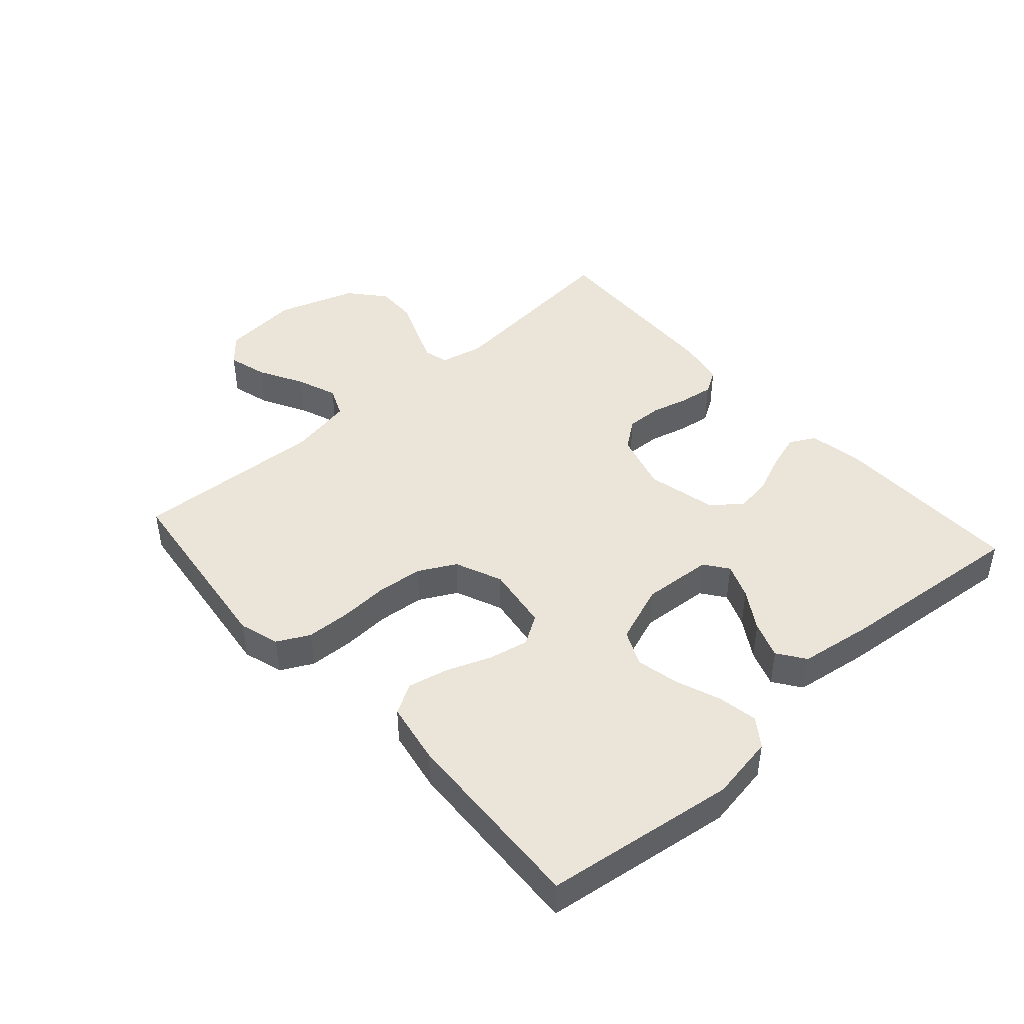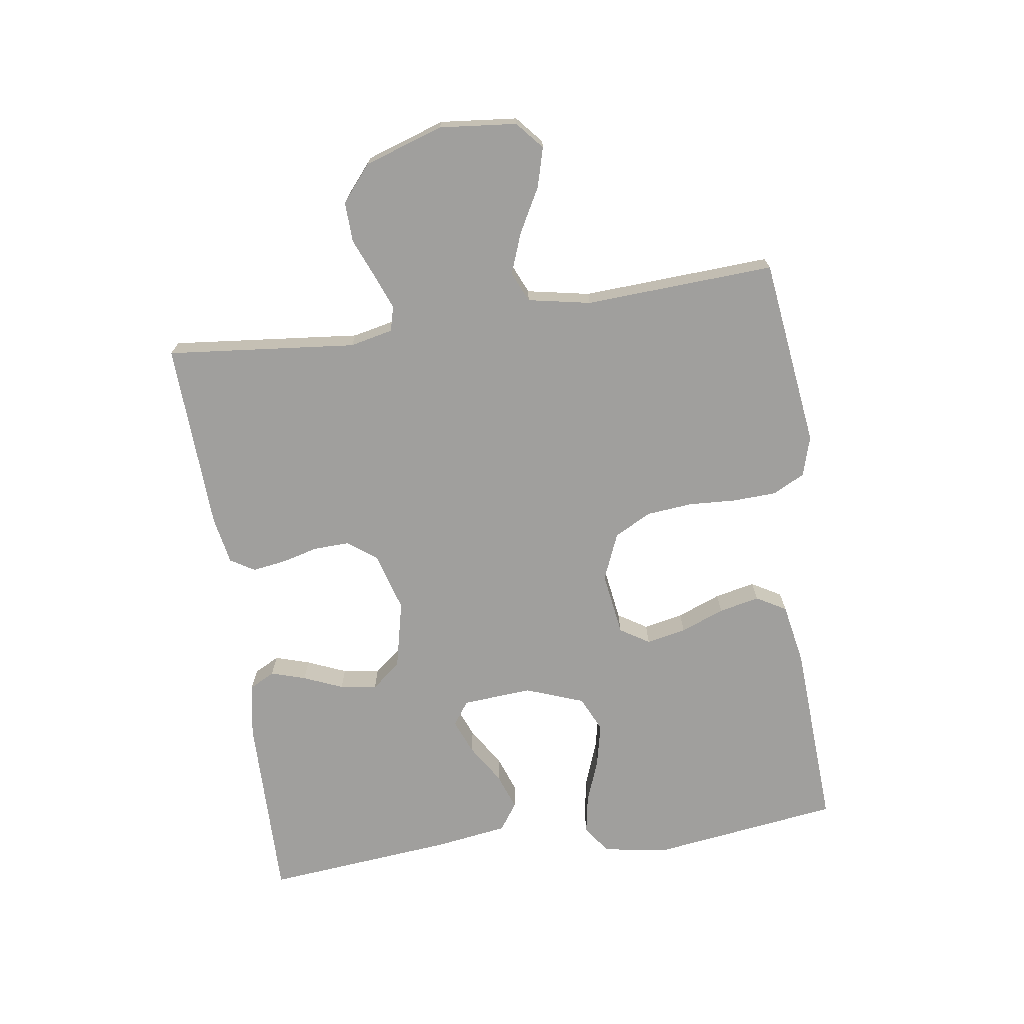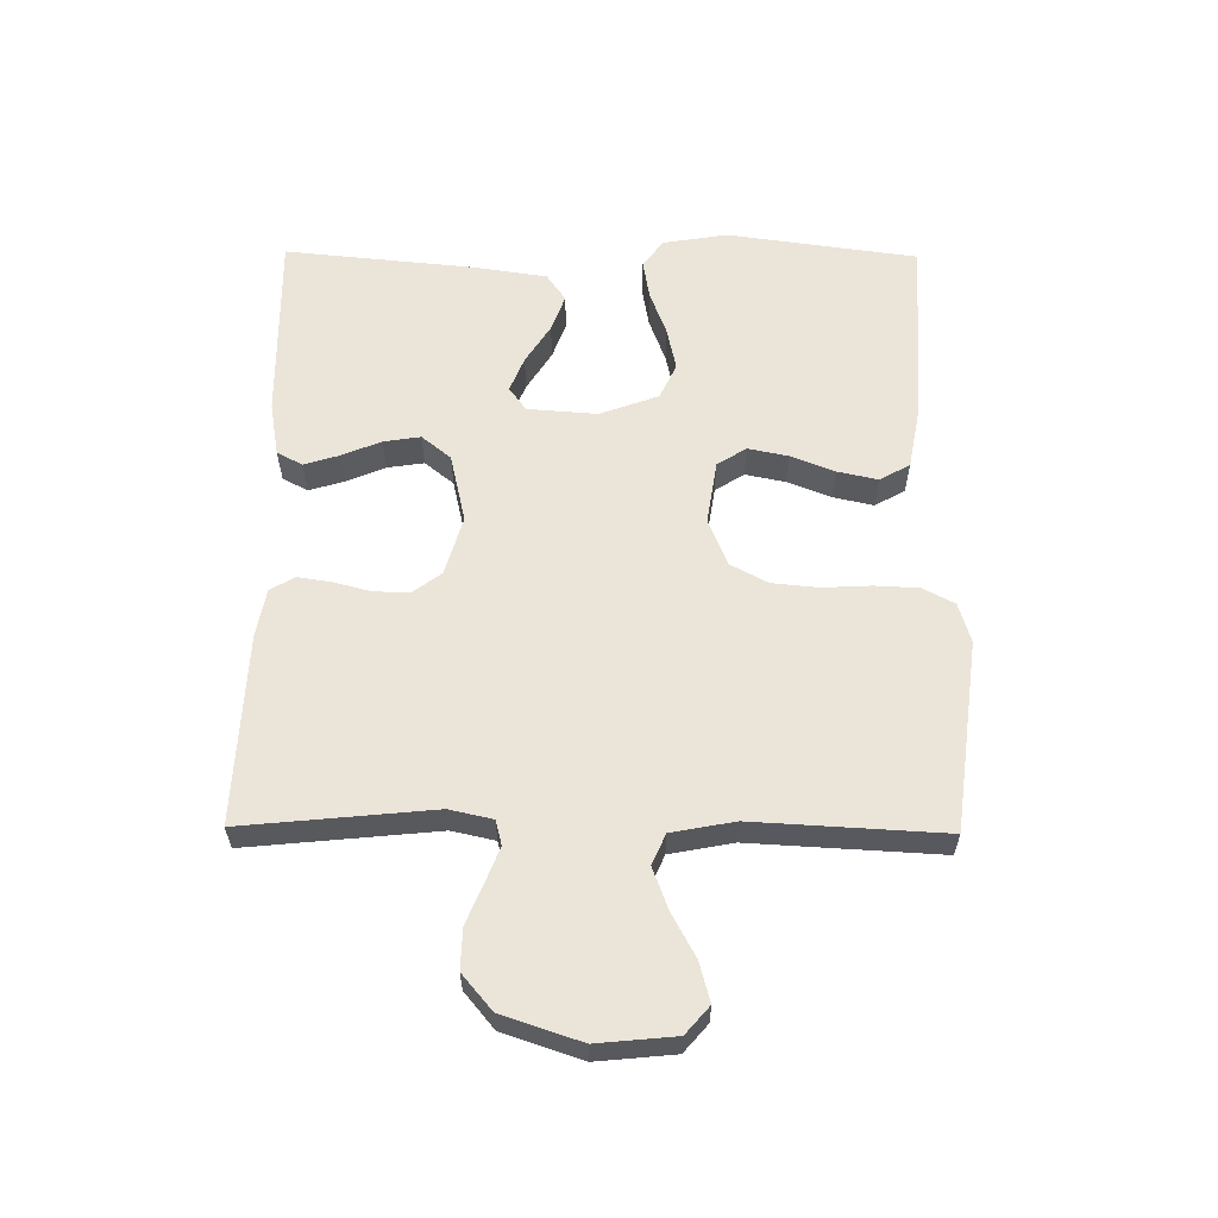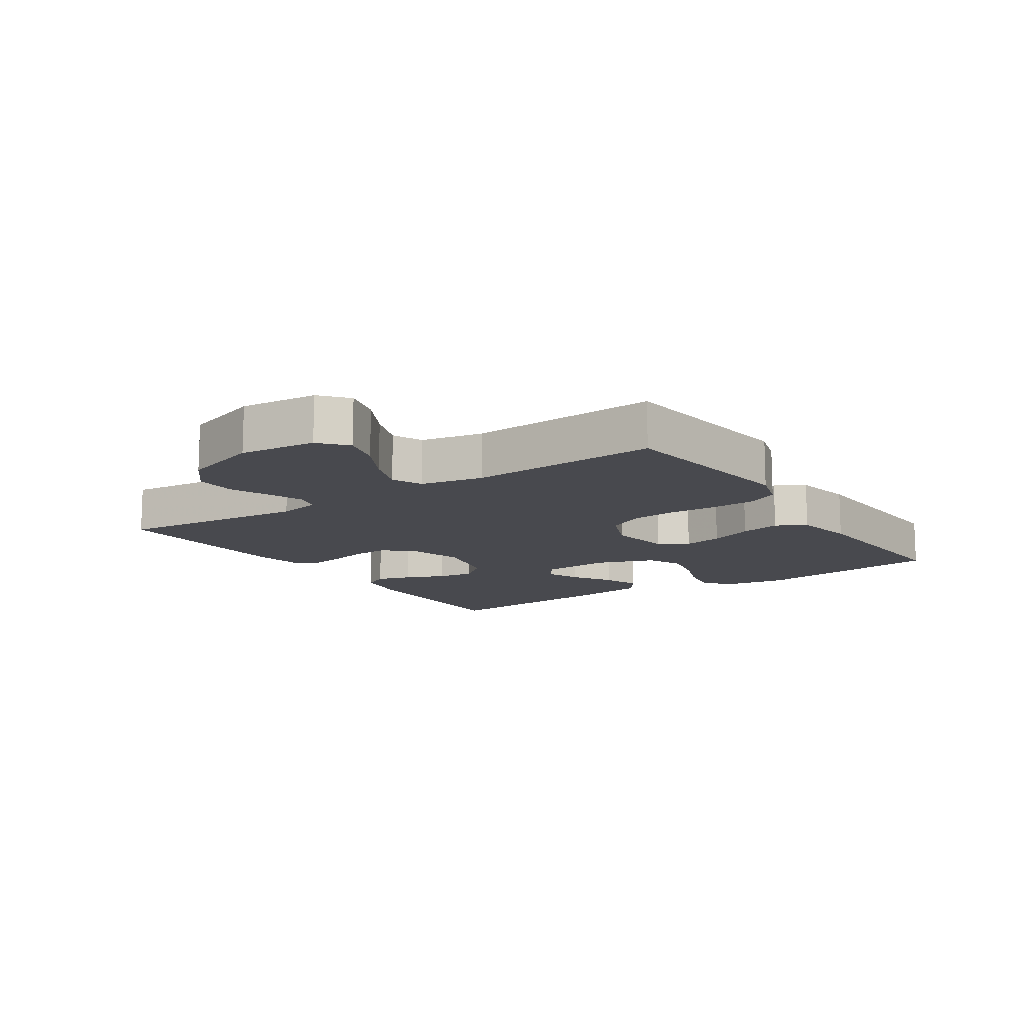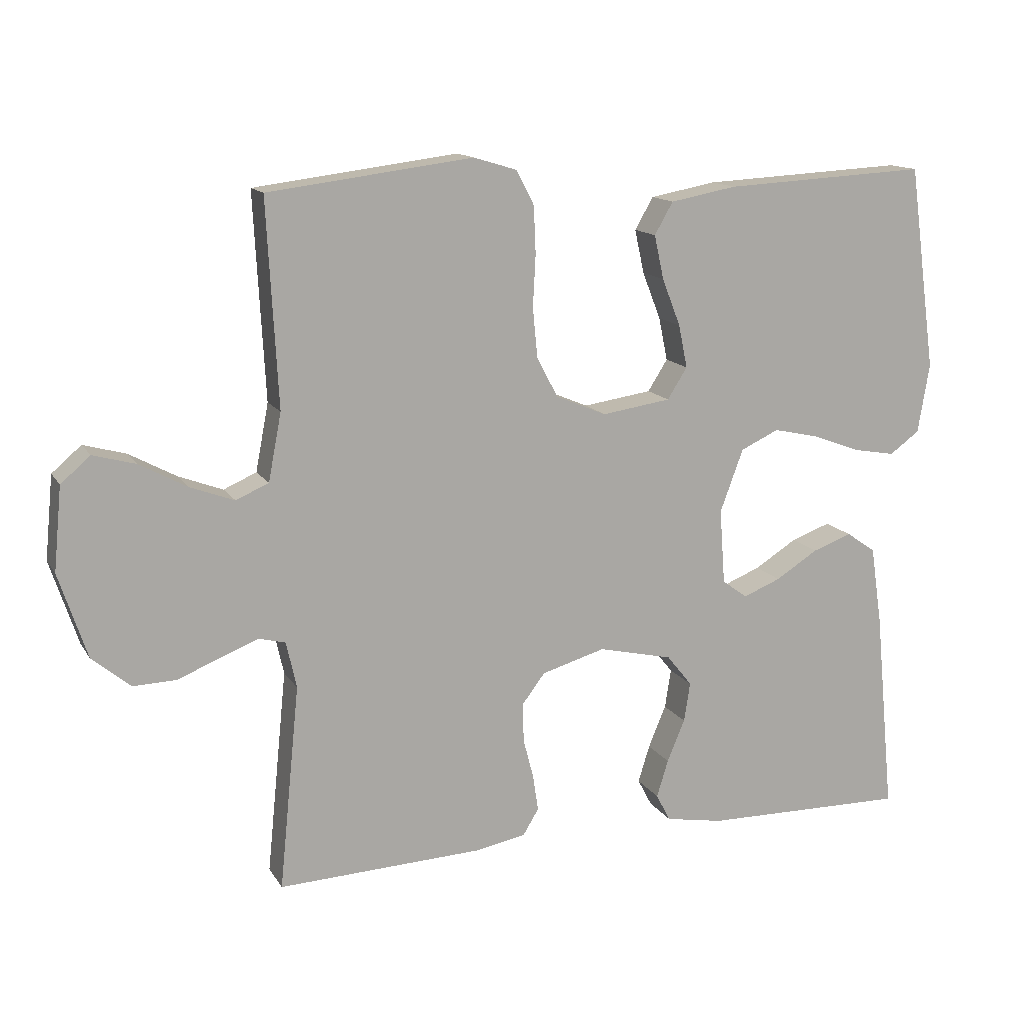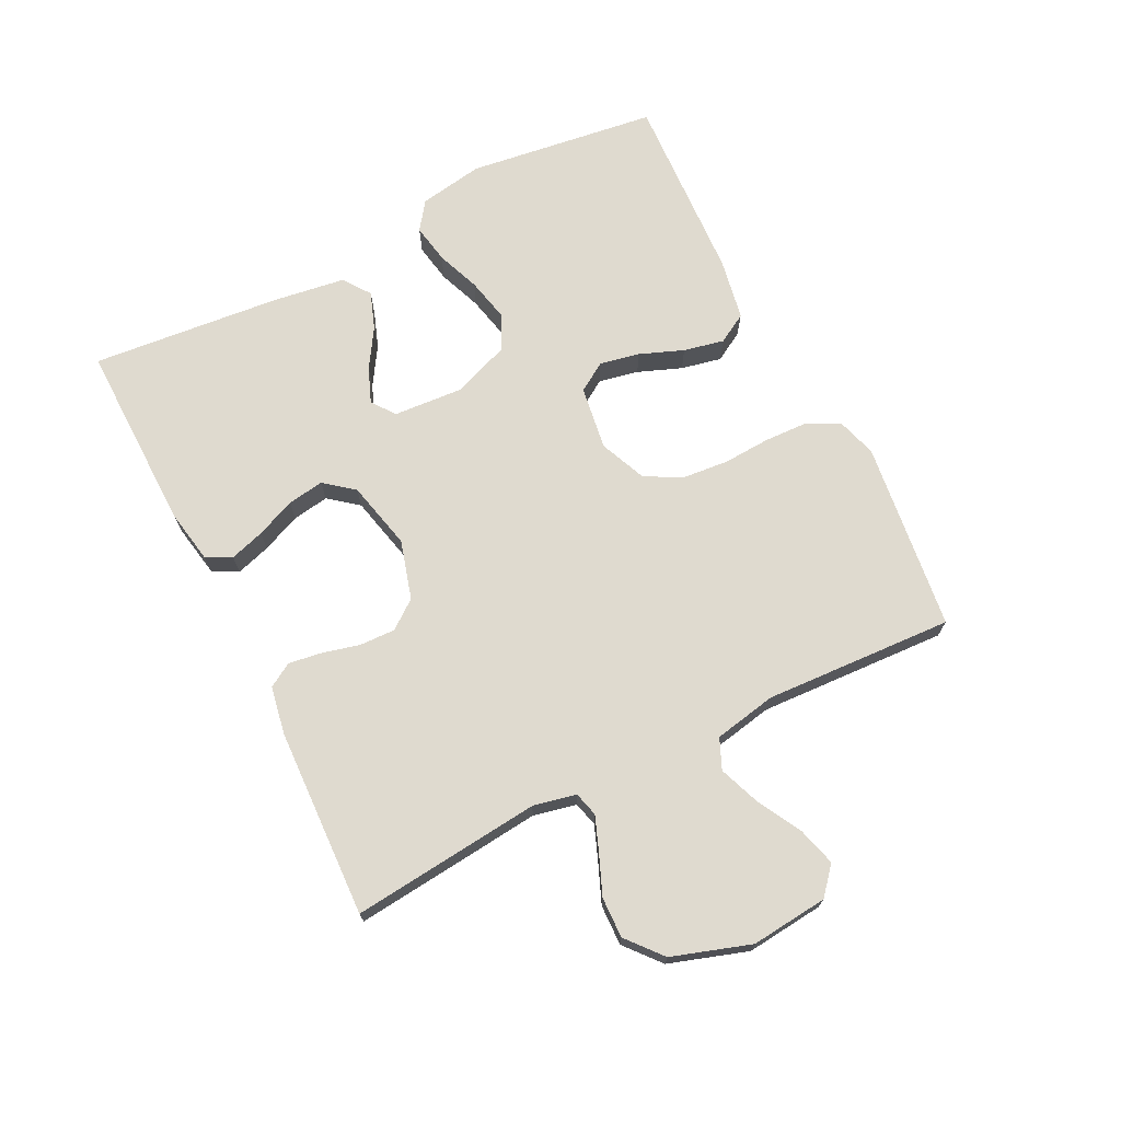
<metadata>
{"format":"obj","ext":"obj","renderer":"f3d","projection":"perspective","resolution":1024,"background":"white","views":[{"elev":44.7,"azim":48.1,"up":"+Y"},{"elev":-71.3,"azim":-81.7,"up":"+Y"},{"elev":59.6,"azim":-89.4,"up":"+Y"},{"elev":-12.6,"azim":-56.2,"up":"+Y"},{"elev":13.8,"azim":-20.7,"up":"+Z"},{"elev":70.9,"azim":-116.8,"up":"+Y"}]}
</metadata>
<code>
v 0.5 0.07 0.5
v 0.541 0.07 0.2
v 0.524 0.07 0.098
v 0.48 0.07 0.066
v 0.418 0.07 0.077
v 0.349 0.07 0.103
v 0.281 0.07 0.118
v 0.225 0.07 0.092
v 0.191 0.07 0
v 0.199 0.07 -0.11
v 0.236 0.07 -0.137
v 0.291 0.07 -0.115
v 0.353 0.07 -0.076
v 0.411 0.07 -0.055
v 0.454 0.07 -0.085
v 0.471 0.07 -0.2
v 0.5 0.07 -0.5
v 0.2 0.07 -0.496
v 0.115 0.07 -0.481
v 0.094 0.07 -0.441
v 0.111 0.07 -0.386
v 0.137 0.07 -0.324
v 0.146 0.07 -0.266
v 0.109 0.07 -0.22
v 0 0.07 -0.195
v -0.093 0.07 -0.222
v -0.127 0.07 -0.267
v -0.125 0.07 -0.324
v -0.11 0.07 -0.382
v -0.102 0.07 -0.435
v -0.125 0.07 -0.473
v -0.2 0.07 -0.487
v -0.5 0.07 -0.5
v -0.47 0.07 -0.2
v -0.485 0.07 -0.132
v -0.524 0.07 -0.122
v -0.578 0.07 -0.143
v -0.641 0.07 -0.169
v -0.705 0.07 -0.171
v -0.761 0.07 -0.124
v -0.802 0.07 0
v -0.79 0.07 0.122
v -0.747 0.07 0.159
v -0.685 0.07 0.142
v -0.615 0.07 0.104
v -0.551 0.07 0.08
v -0.503 0.07 0.101
v -0.484 0.07 0.2
v -0.5 0.07 0.5
v -0.2 0.07 0.538
v -0.137 0.07 0.519
v -0.111 0.07 0.469
v -0.108 0.07 0.4
v -0.112 0.07 0.324
v -0.105 0.07 0.251
v -0.074 0.07 0.193
v 0 0.07 0.162
v 0.101 0.07 0.177
v 0.13 0.07 0.223
v 0.117 0.07 0.286
v 0.09 0.07 0.355
v 0.076 0.07 0.419
v 0.103 0.07 0.466
v 0.2 0.07 0.484
v 0.5 0 0.5
v 0.541 0 0.2
v 0.524 0 0.098
v 0.48 0 0.066
v 0.418 0 0.077
v 0.349 0 0.103
v 0.281 0 0.118
v 0.225 0 0.092
v 0.191 0 0
v 0.199 0 -0.11
v 0.236 0 -0.137
v 0.291 0 -0.115
v 0.353 0 -0.076
v 0.411 0 -0.055
v 0.454 0 -0.085
v 0.471 0 -0.2
v 0.5 0 -0.5
v 0.2 0 -0.496
v 0.115 0 -0.481
v 0.094 0 -0.441
v 0.111 0 -0.386
v 0.137 0 -0.324
v 0.146 0 -0.266
v 0.109 0 -0.22
v 0 0 -0.195
v -0.093 0 -0.222
v -0.127 0 -0.267
v -0.125 0 -0.324
v -0.11 0 -0.382
v -0.102 0 -0.435
v -0.125 0 -0.473
v -0.2 0 -0.487
v -0.5 0 -0.5
v -0.47 0 -0.2
v -0.485 0 -0.132
v -0.524 0 -0.122
v -0.578 0 -0.143
v -0.641 0 -0.169
v -0.705 0 -0.171
v -0.761 0 -0.124
v -0.802 0 0
v -0.79 0 0.122
v -0.747 0 0.159
v -0.685 0 0.142
v -0.615 0 0.104
v -0.551 0 0.08
v -0.503 0 0.101
v -0.484 0 0.2
v -0.5 0 0.5
v -0.2 0 0.538
v -0.137 0 0.519
v -0.111 0 0.469
v -0.108 0 0.4
v -0.112 0 0.324
v -0.105 0 0.251
v -0.074 0 0.193
v 0 0 0.162
v 0.101 0 0.177
v 0.13 0 0.223
v 0.117 0 0.286
v 0.09 0 0.355
v 0.076 0 0.419
v 0.103 0 0.466
v 0.2 0 0.484
f 4 5 6
f 3 4 6
f 2 3 6
f 1 2 6
f 64 1 6
f 63 64 6
f 62 63 6
f 61 62 6
f 60 61 6
f 59 60 6 7
f 58 59 7 8
f 57 58 8 9
f 56 57 9 10
f 52 53 54
f 51 52 54
f 50 51 54
f 49 50 54
f 48 49 54
f 47 48 54 55
f 46 47 55 56
f 43 44 45
f 42 43 45
f 41 42 45
f 40 41 45
f 39 40 45
f 38 39 45
f 37 38 45
f 36 37 45 46
f 46 56 10
f 36 46 10
f 35 36 10
f 32 33 34
f 31 32 34
f 30 31 34
f 29 30 34
f 28 29 34
f 27 28 34 35
f 20 21 22
f 19 20 22
f 18 19 22
f 17 18 22
f 16 17 22
f 15 16 22
f 14 15 22
f 13 14 22
f 12 13 22
f 11 12 22 23
f 10 11 23 24
f 26 27 35
f 25 26 35 10
f 10 24 25
f 70 69 68
f 70 68 67
f 70 67 66
f 70 66 65
f 70 65 128
f 70 128 127
f 70 127 126
f 70 126 125
f 70 125 124
f 71 70 124 123
f 72 71 123 122
f 73 72 122 121
f 74 73 121 120
f 118 117 116
f 118 116 115
f 118 115 114
f 118 114 113
f 118 113 112
f 119 118 112 111
f 120 119 111 110
f 109 108 107
f 109 107 106
f 109 106 105
f 109 105 104
f 109 104 103
f 109 103 102
f 109 102 101
f 110 109 101 100
f 74 120 110
f 74 110 100
f 74 100 99
f 98 97 96
f 98 96 95
f 98 95 94
f 98 94 93
f 98 93 92
f 99 98 92 91
f 86 85 84
f 86 84 83
f 86 83 82
f 86 82 81
f 86 81 80
f 86 80 79
f 86 79 78
f 86 78 77
f 86 77 76
f 87 86 76 75
f 88 87 75 74
f 99 91 90
f 74 99 90 89
f 89 88 74
f 1 65 66 2
f 2 66 67 3
f 3 67 68 4
f 4 68 69 5
f 5 69 70 6
f 6 70 71 7
f 7 71 72 8
f 8 72 73 9
f 9 73 74 10
f 10 74 75 11
f 11 75 76 12
f 12 76 77 13
f 13 77 78 14
f 14 78 79 15
f 15 79 80 16
f 16 80 81 17
f 17 81 82 18
f 18 82 83 19
f 19 83 84 20
f 20 84 85 21
f 21 85 86 22
f 22 86 87 23
f 23 87 88 24
f 24 88 89 25
f 25 89 90 26
f 26 90 91 27
f 27 91 92 28
f 28 92 93 29
f 29 93 94 30
f 30 94 95 31
f 31 95 96 32
f 32 96 97 33
f 33 97 98 34
f 34 98 99 35
f 35 99 100 36
f 36 100 101 37
f 37 101 102 38
f 38 102 103 39
f 39 103 104 40
f 40 104 105 41
f 41 105 106 42
f 42 106 107 43
f 43 107 108 44
f 44 108 109 45
f 45 109 110 46
f 46 110 111 47
f 47 111 112 48
f 48 112 113 49
f 49 113 114 50
f 50 114 115 51
f 51 115 116 52
f 52 116 117 53
f 53 117 118 54
f 54 118 119 55
f 55 119 120 56
f 56 120 121 57
f 57 121 122 58
f 58 122 123 59
f 59 123 124 60
f 60 124 125 61
f 61 125 126 62
f 62 126 127 63
f 63 127 128 64
f 64 128 65 1

</code>
